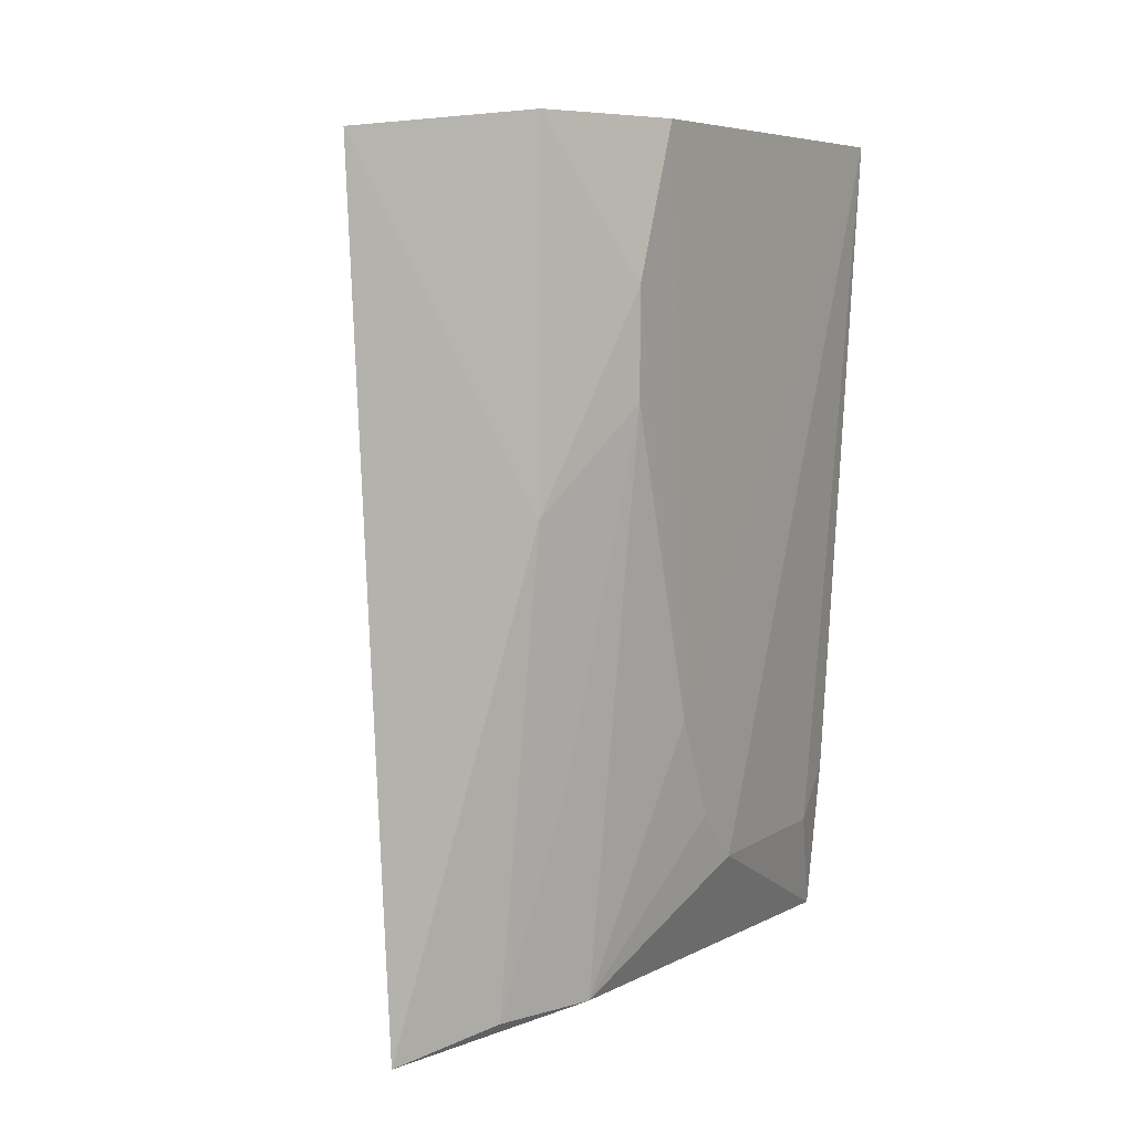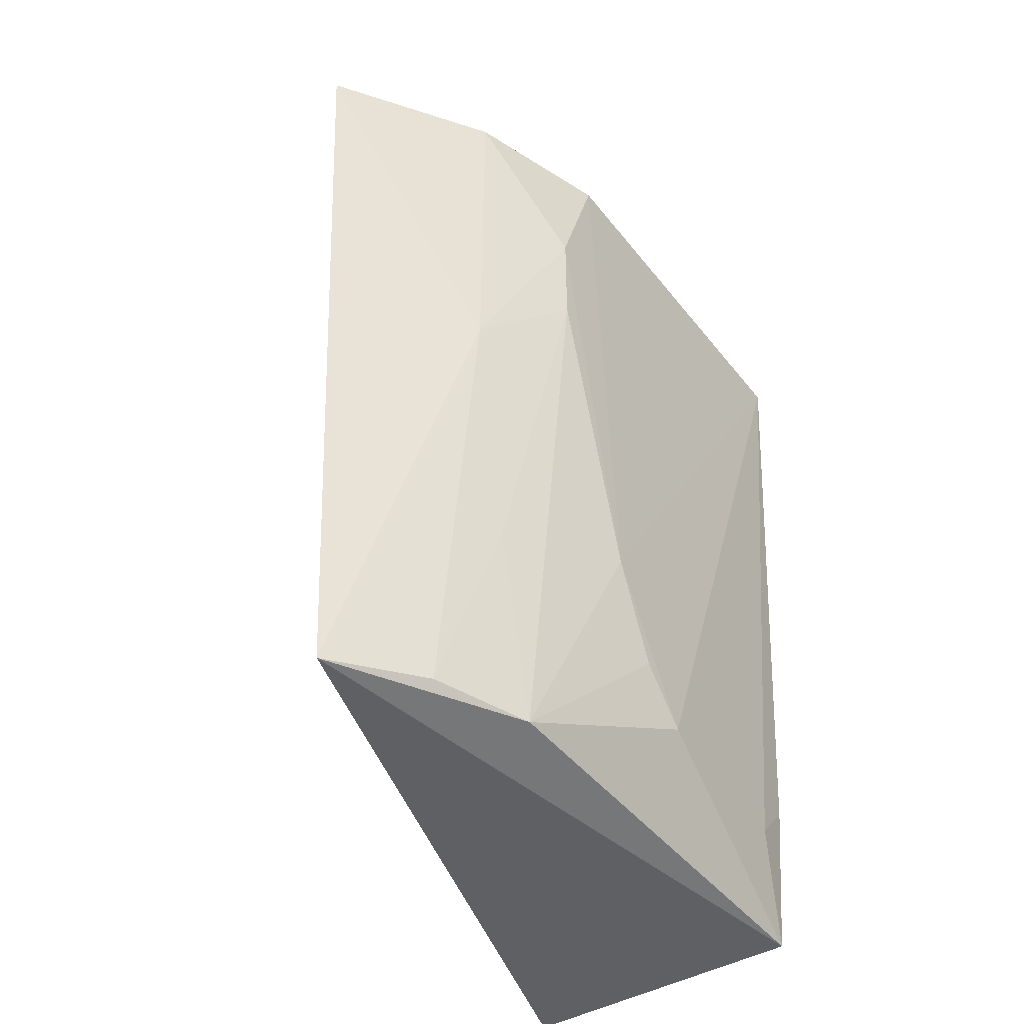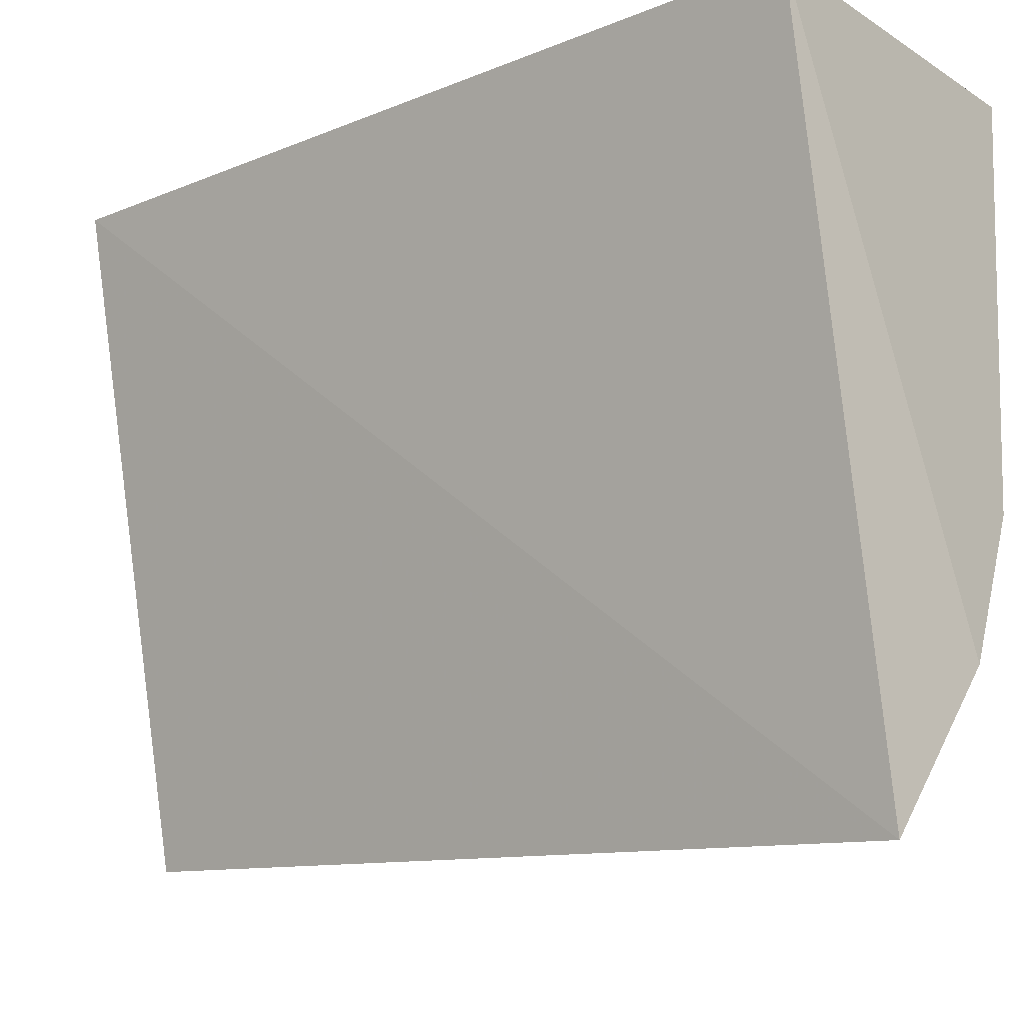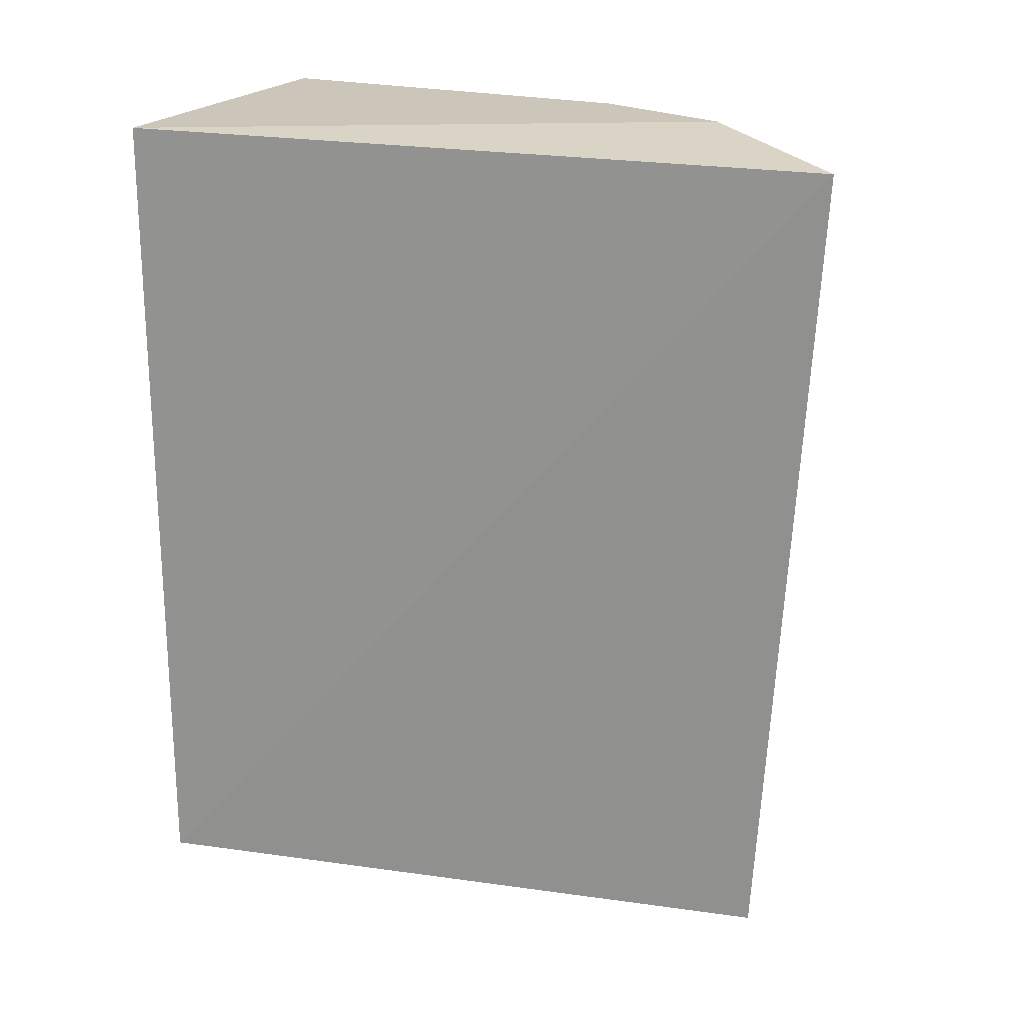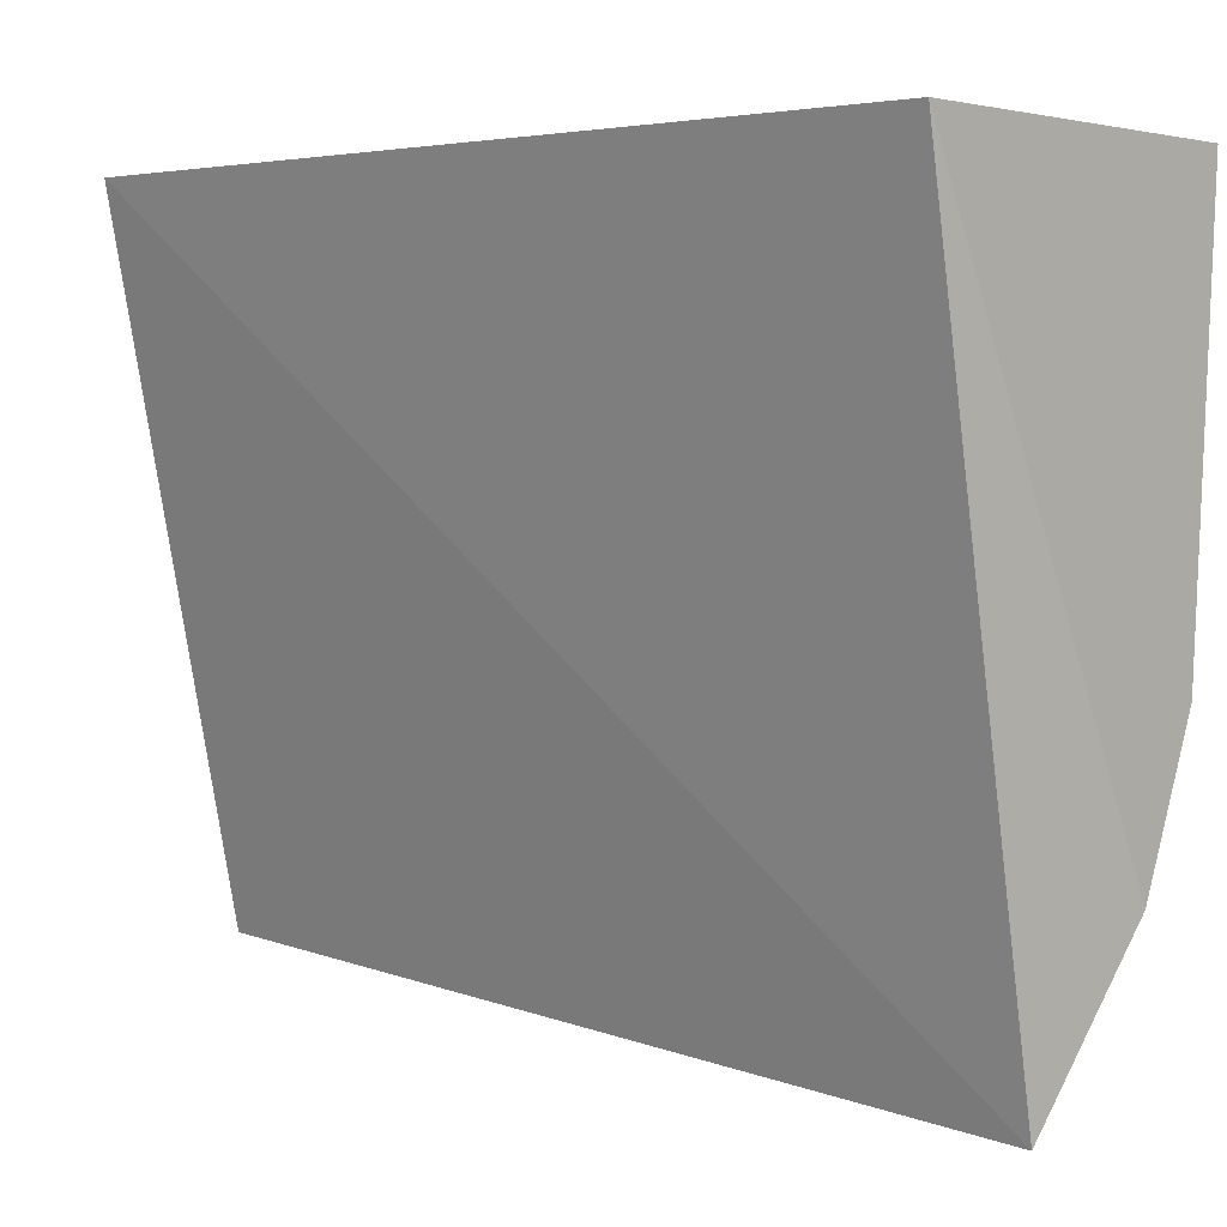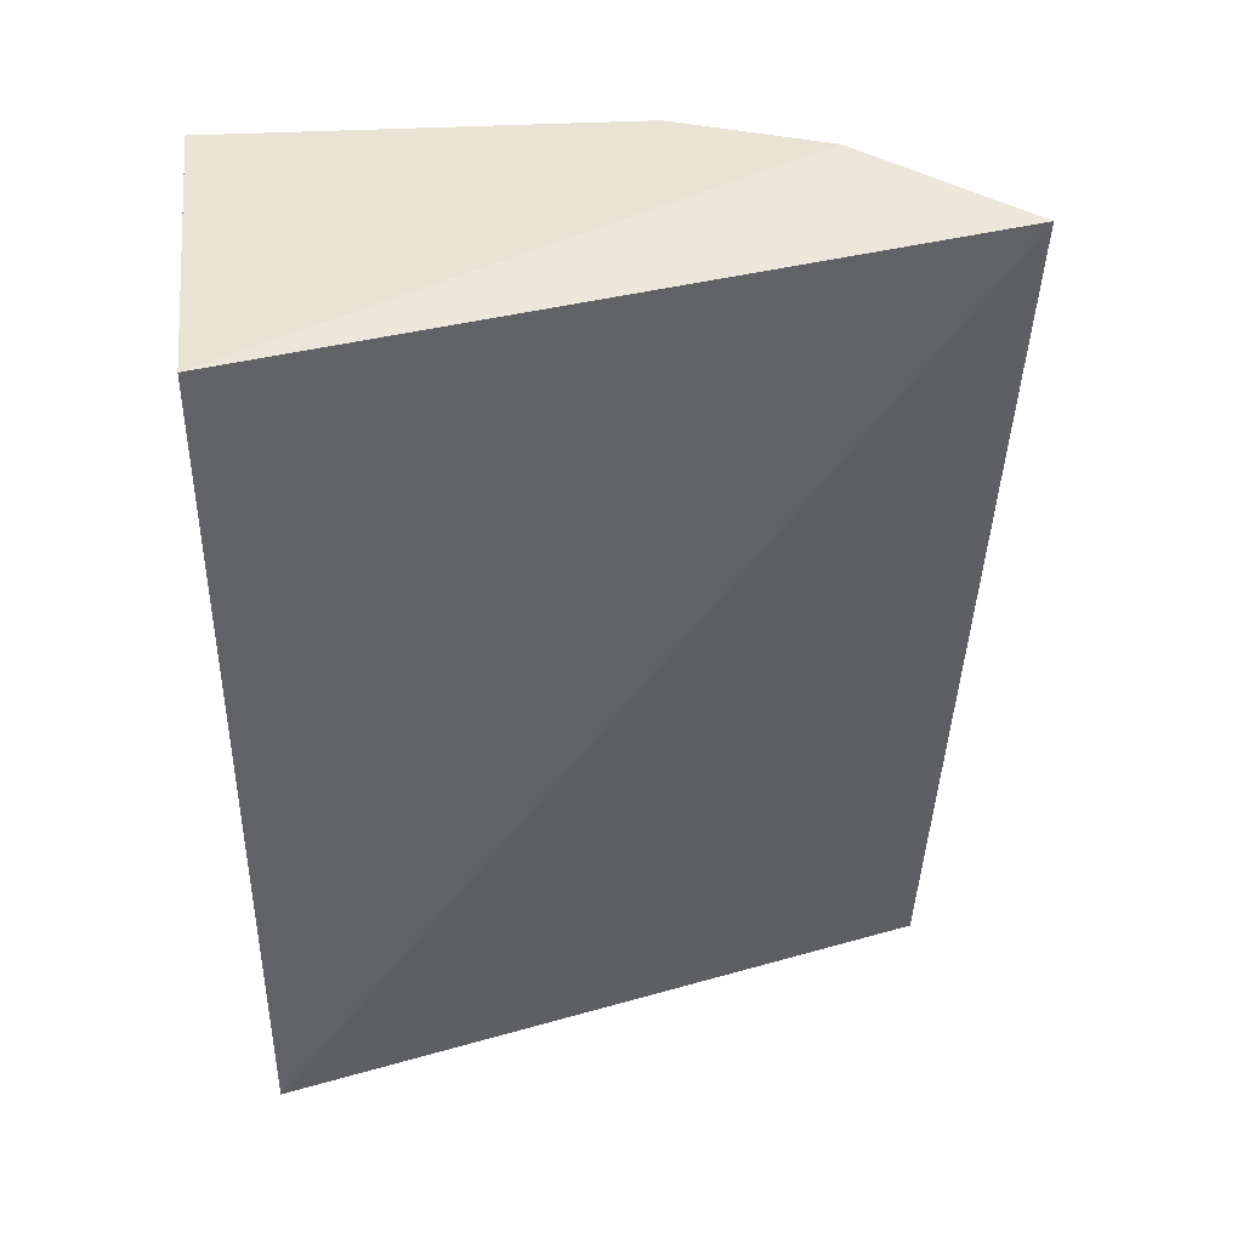
<metadata>
{"format":"obj","ext":"obj","renderer":"f3d","projection":"perspective","resolution":1024,"background":"white","views":[{"elev":6.5,"azim":28.8,"up":"+Z"},{"elev":-45.6,"azim":31.3,"up":"+Z"},{"elev":-16.6,"azim":-50.7,"up":"+Y"},{"elev":20.9,"azim":-65.4,"up":"+Z"},{"elev":3.5,"azim":-47.4,"up":"+Y"},{"elev":40.8,"azim":-97.3,"up":"+Z"}]}
</metadata>
<code>
v 0.1863 -0.1625 0.1392
v 0.2164 -0.09046 -0.09725
v 0.2428 0.03898 0.1446
v 0.1435 0.04004 0.1439
v 0.1435 0.04004 -0.09848
v 0.2166 -0.1174 0.1456
v 0.188 -0.1475 -0.1046
v 0.2277 0.03894 -0.09784
v 0.2315 -0.09012 0.1009
v 0.2158 -0.1174 0.03949
v 0.2338 -0.07623 0.1454
v 0.2326 -0.03312 -0.06638
v 0.2044 -0.119 -0.09779
v 0.2308 -0.08887 0.06973
v 0.2327 0.02331 -0.06665
v 0.2315 -0.06165 -0.02133
v 0.2159 -0.1038 -0.03664
v 0.2324 0.03745 -0.05137
v 0.2317 -0.04758 -0.05136
f 5 1 4
f 5 4 3
f 6 4 1
f 7 1 5
f 8 5 3
f 8 7 5
f 8 2 7
f 10 6 1
f 10 1 7
f 10 9 6
f 11 6 9
f 11 3 4
f 11 4 6
f 12 2 8
f 13 10 7
f 13 7 2
f 14 9 10
f 15 12 8
f 15 3 12
f 16 11 9
f 16 9 14
f 16 14 2
f 16 12 3
f 16 3 11
f 17 13 2
f 17 2 14
f 17 14 10
f 17 10 13
f 18 15 8
f 18 8 3
f 18 3 15
f 19 16 2
f 19 2 12
f 19 12 16

</code>
